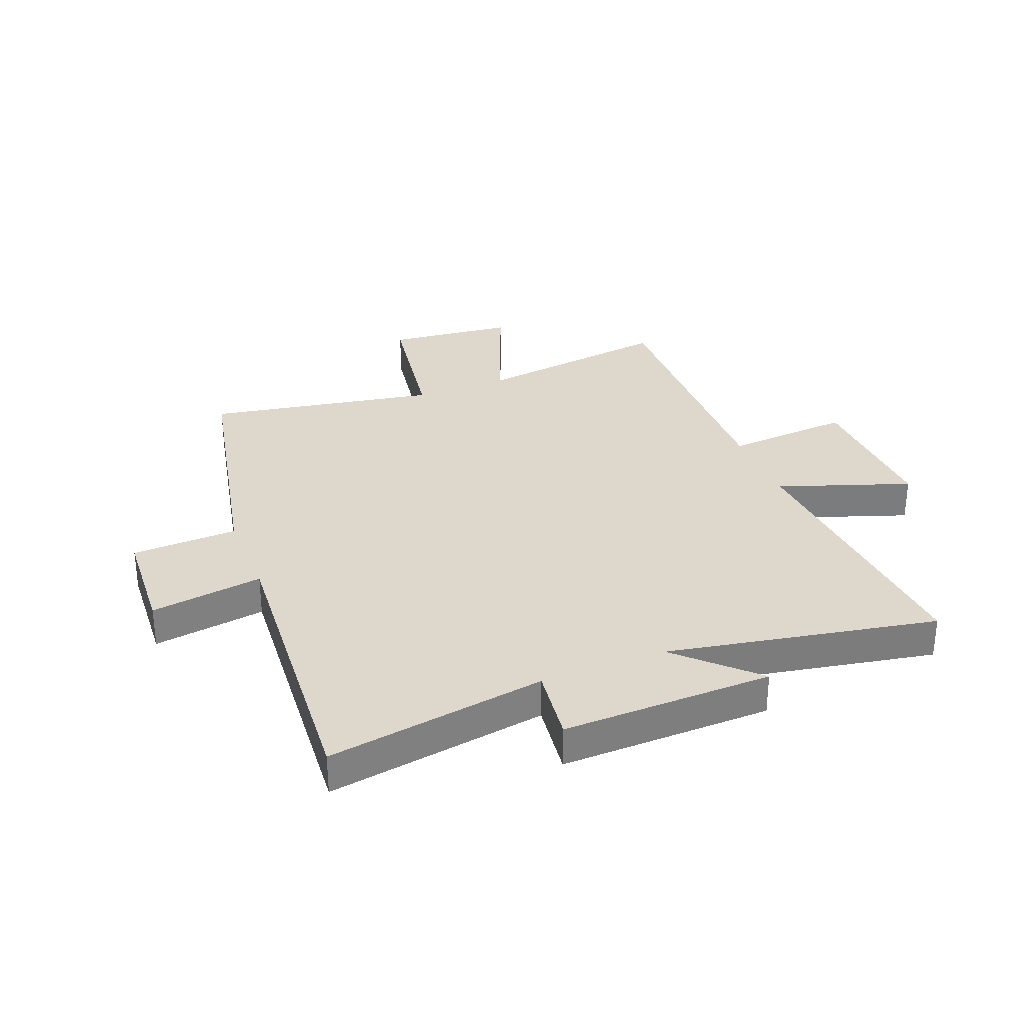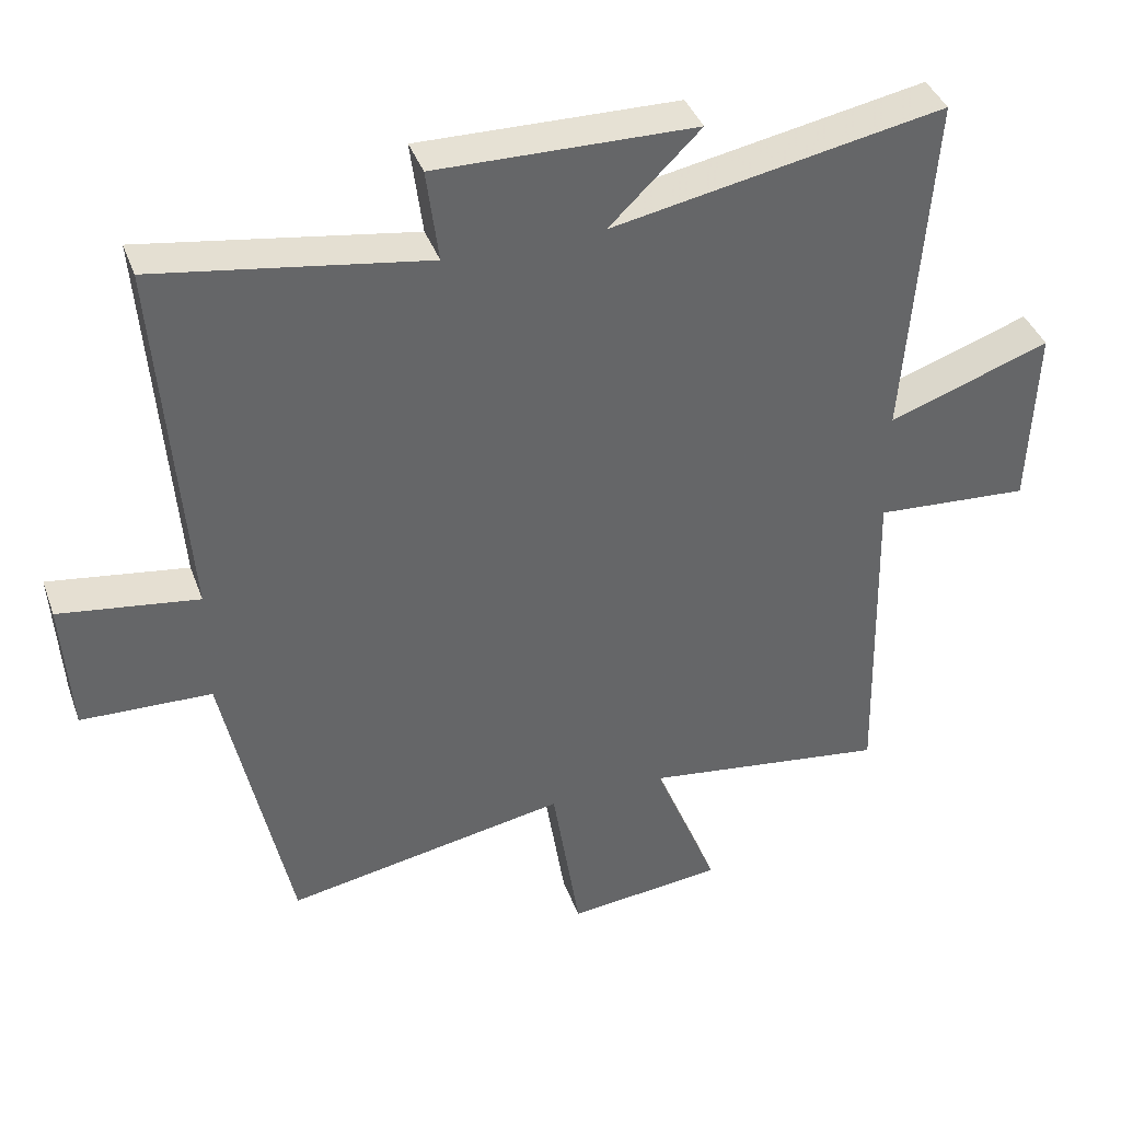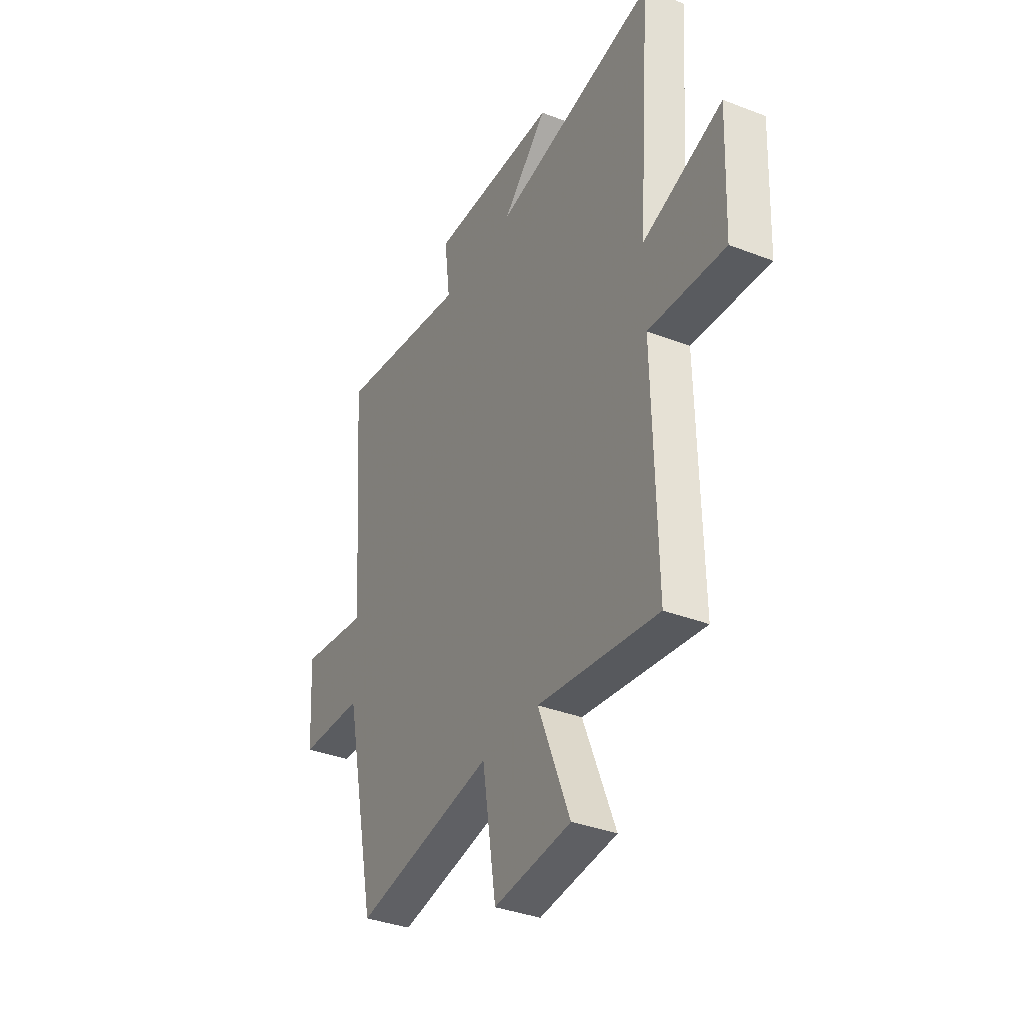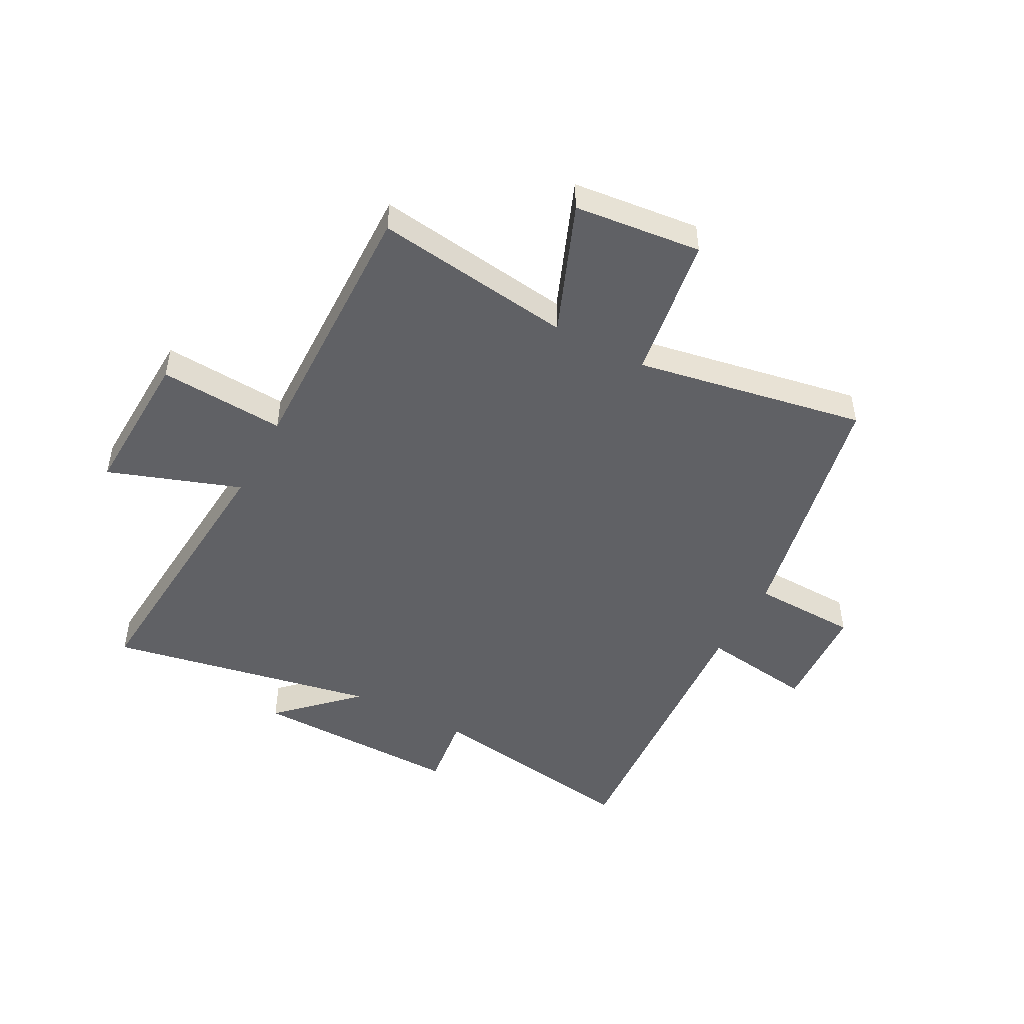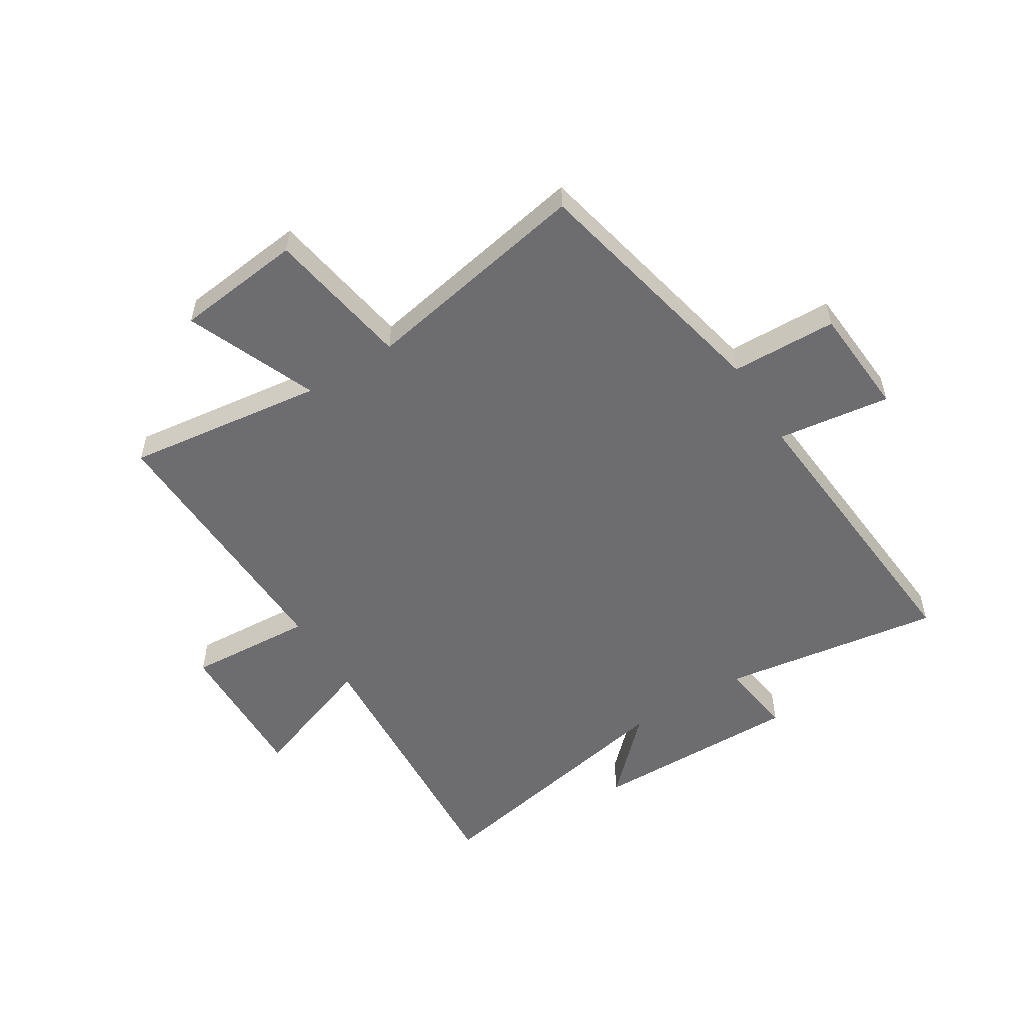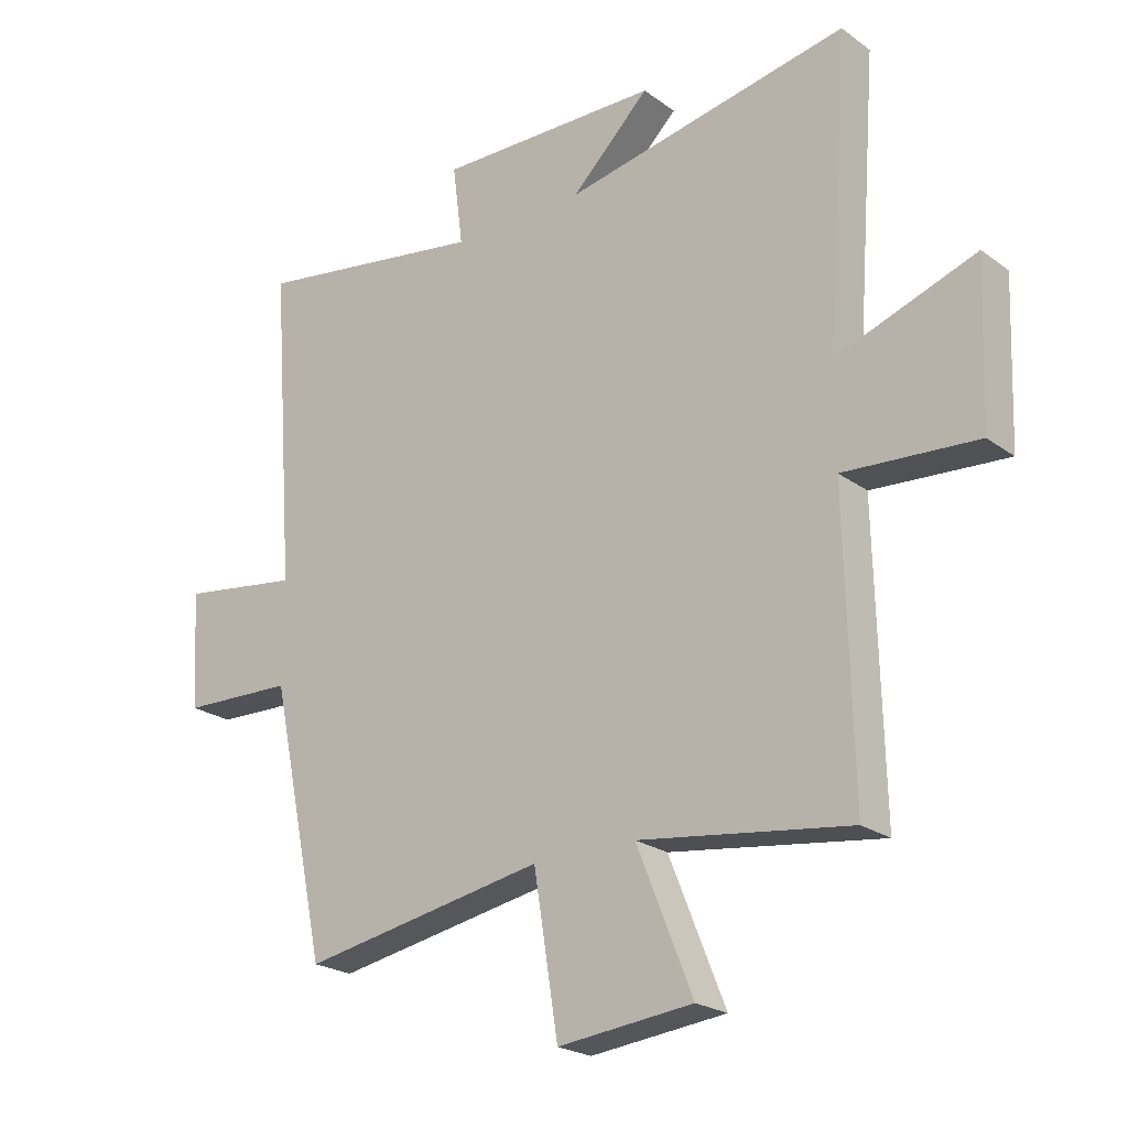
<metadata>
{"format":"obj","ext":"obj","renderer":"f3d","projection":"perspective","resolution":1024,"background":"white","views":[{"elev":31.5,"azim":-21.7,"up":"+Y"},{"elev":39.3,"azim":-18.9,"up":"+Z"},{"elev":-35.9,"azim":63.0,"up":"+Z"},{"elev":-48.1,"azim":151.8,"up":"+Y"},{"elev":-54.1,"azim":-147.7,"up":"+Y"},{"elev":-22.6,"azim":39.1,"up":"+Z"}]}
</metadata>
<code>
v 0.511 0.07 -0.547
v 0.164 0.07 -0.5
v 0.256 0.07 -0.729
v 0.034 0.07 -0.753
v -0.006 0.07 -0.5
v -0.407 0.07 -0.573
v -0.5 0.07 -0.133
v -0.685 0.07 -0.127
v -0.697 0.07 0.065
v -0.5 0.07 0.037
v -0.539 0.07 0.56
v -0.155 0.07 0.5
v -0.172 0.07 0.632
v 0.196 0.07 0.626
v 0.067 0.07 0.5
v 0.537 0.07 0.59
v 0.5 0.07 0.094
v 0.73 0.07 0.175
v 0.72 0.07 -0.087
v 0.5 0.07 -0.072
v 0.511 0 -0.547
v 0.164 0 -0.5
v 0.256 0 -0.729
v 0.034 0 -0.753
v -0.006 0 -0.5
v -0.407 0 -0.573
v -0.5 0 -0.133
v -0.685 0 -0.127
v -0.697 0 0.065
v -0.5 0 0.037
v -0.539 0 0.56
v -0.155 0 0.5
v -0.172 0 0.632
v 0.196 0 0.626
v 0.067 0 0.5
v 0.537 0 0.59
v 0.5 0 0.094
v 0.73 0 0.175
v 0.72 0 -0.087
v 0.5 0 -0.072
f 17 18 19 20
f 15 16 17
f 15 17 20
f 12 13 14 15
f 12 15 20 1
f 10 11 12 1
f 7 8 9 10
f 5 6 7 10
f 2 3 4 5
f 2 5 10
f 1 2 10
f 40 39 38 37
f 37 36 35
f 40 37 35
f 35 34 33 32
f 21 40 35 32
f 21 32 31 30
f 30 29 28 27
f 30 27 26 25
f 25 24 23 22
f 30 25 22
f 30 22 21
f 1 21 22 2
f 2 22 23 3
f 3 23 24 4
f 4 24 25 5
f 5 25 26 6
f 6 26 27 7
f 7 27 28 8
f 8 28 29 9
f 9 29 30 10
f 10 30 31 11
f 11 31 32 12
f 12 32 33 13
f 13 33 34 14
f 14 34 35 15
f 15 35 36 16
f 16 36 37 17
f 17 37 38 18
f 18 38 39 19
f 19 39 40 20
f 20 40 21 1

</code>
